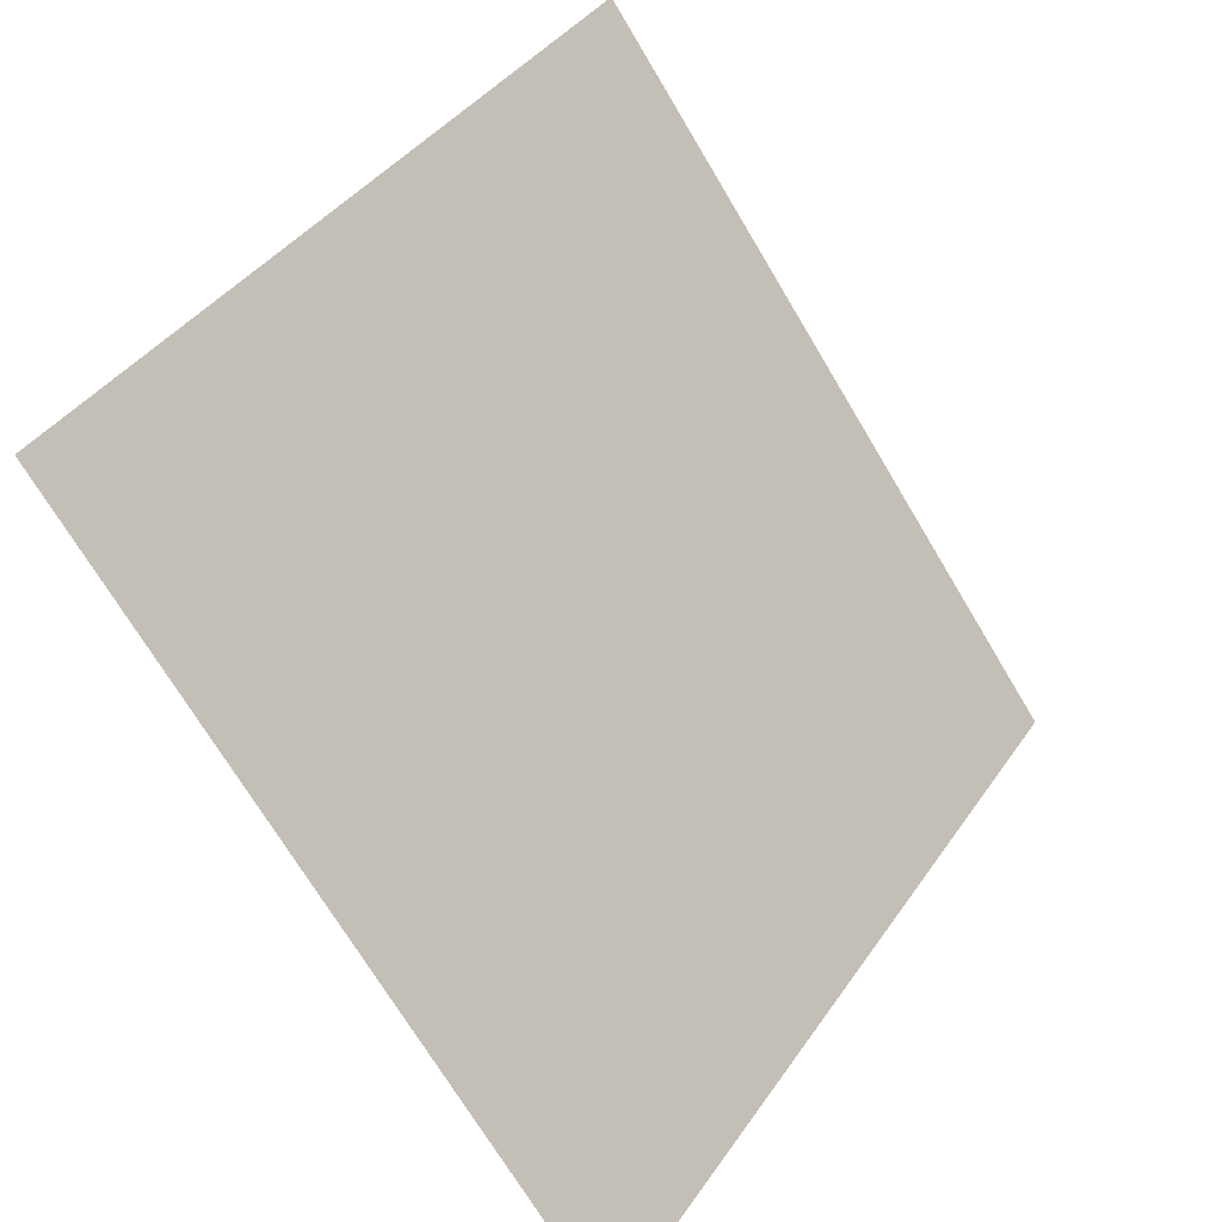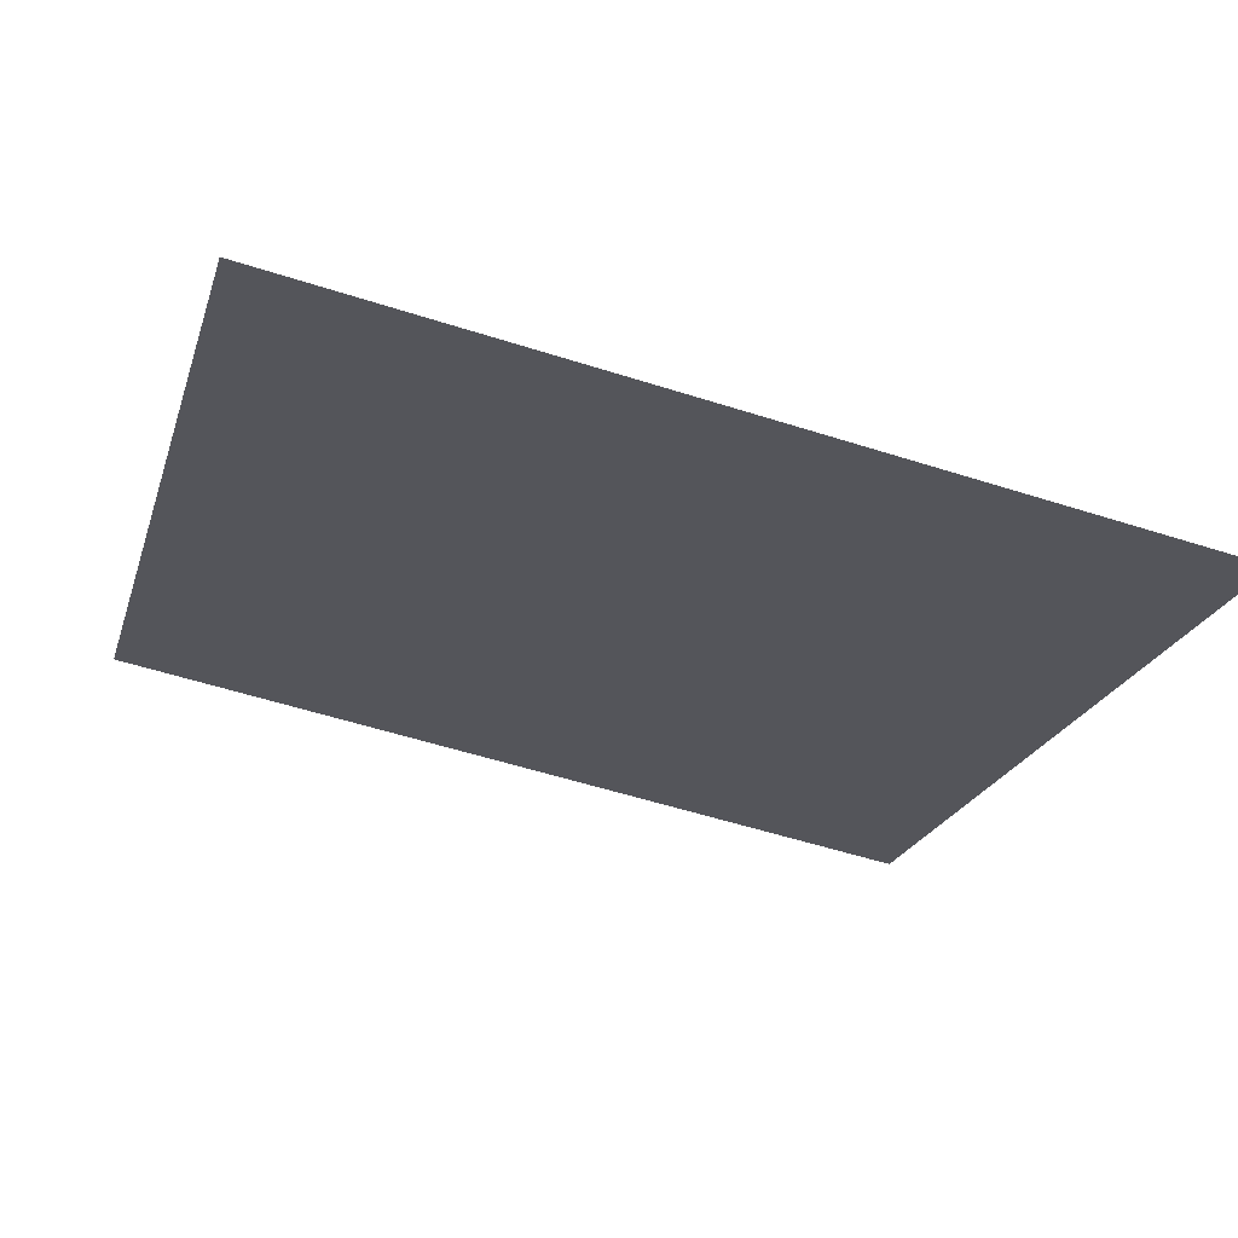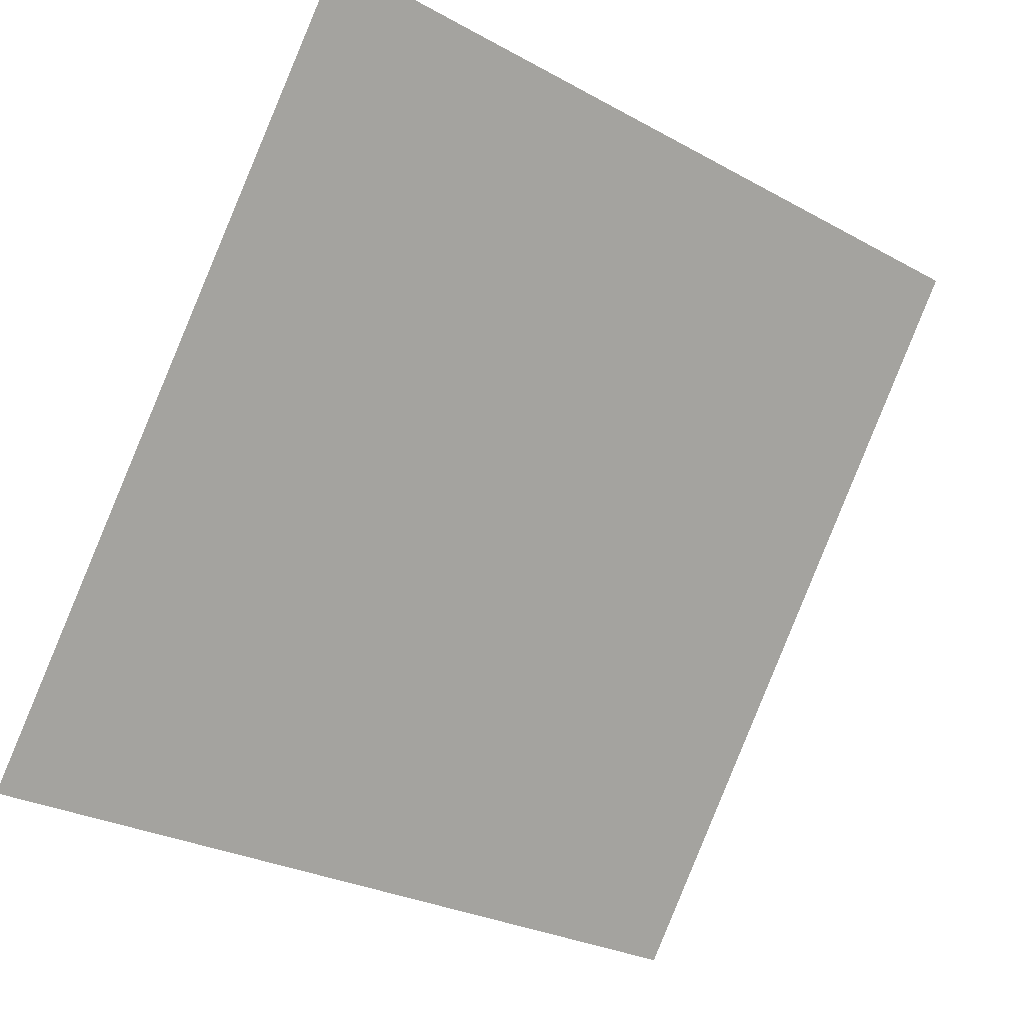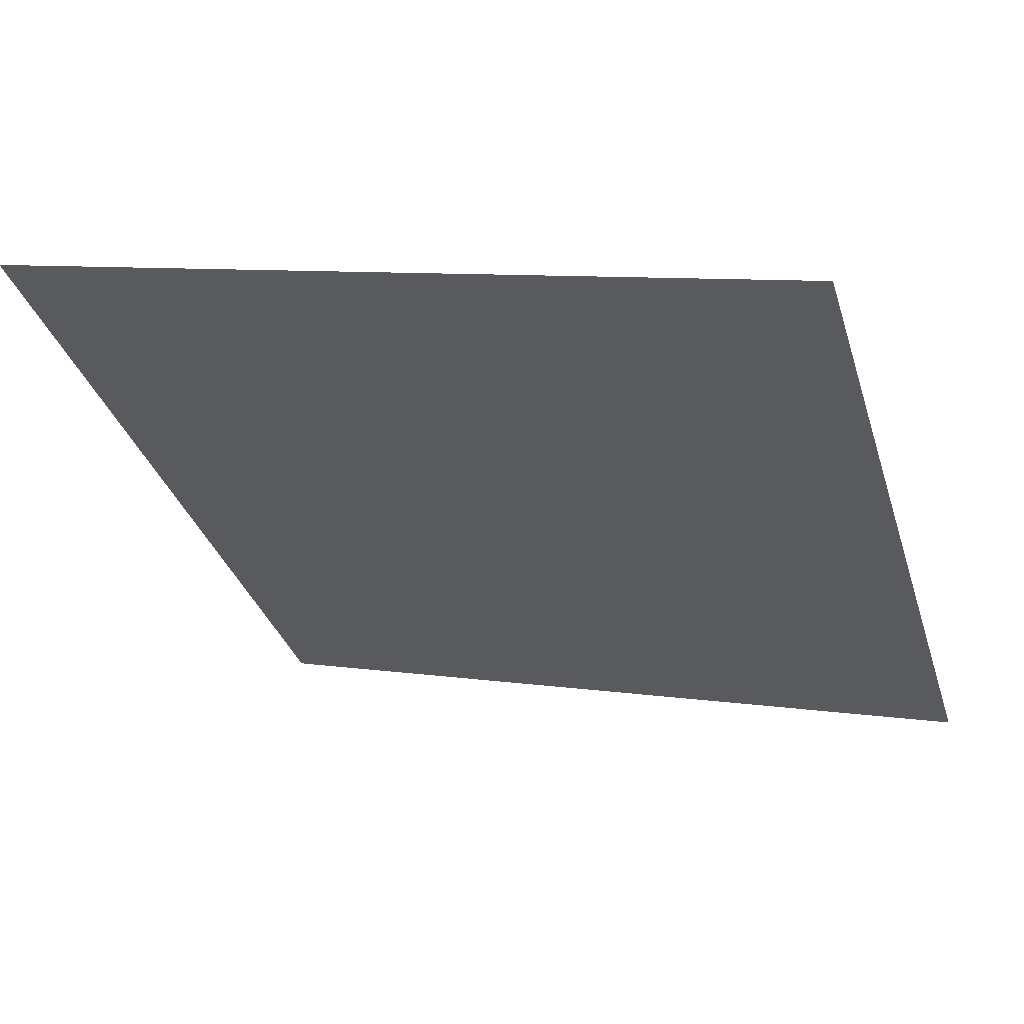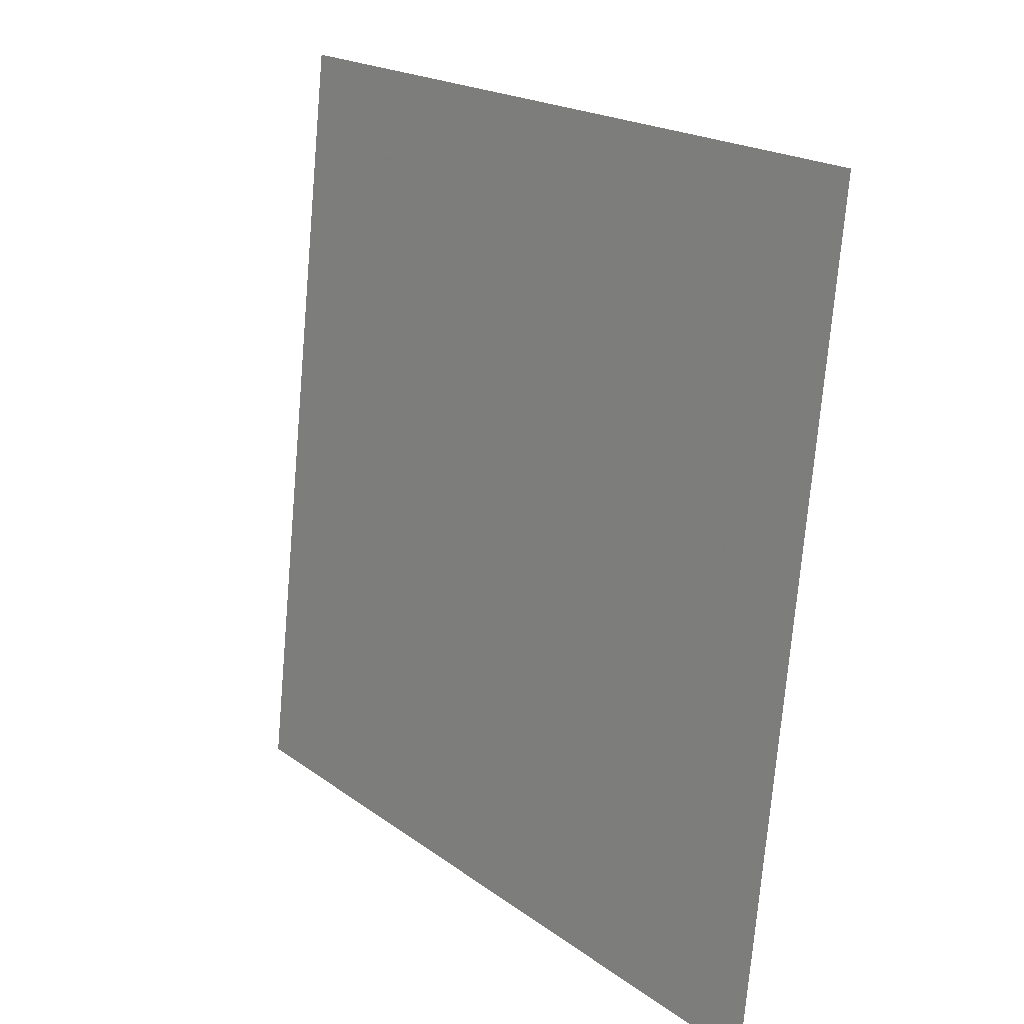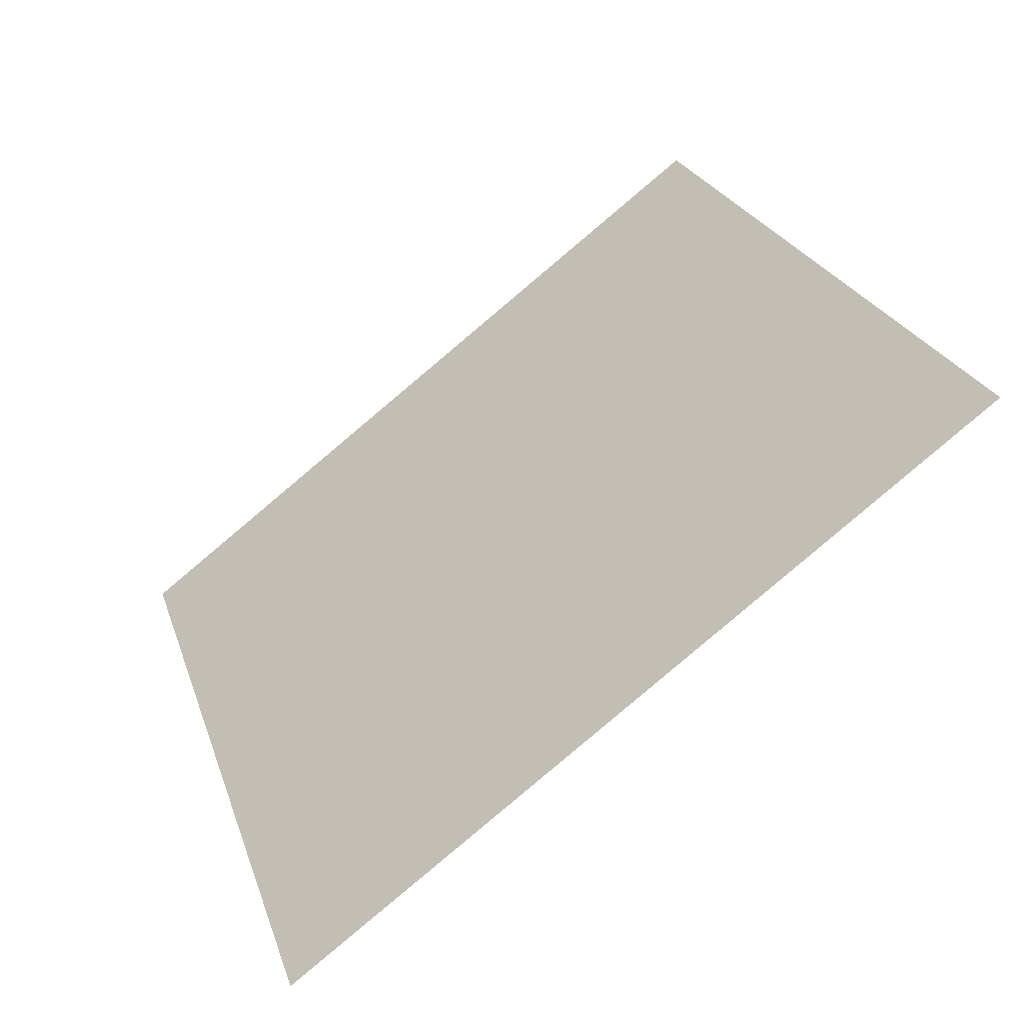
<metadata>
{"format":"obj","ext":"obj","renderer":"f3d","projection":"perspective","resolution":1024,"background":"white","views":[{"elev":40.0,"azim":-60.5,"up":"+Z"},{"elev":-60.2,"azim":162.1,"up":"+Y"},{"elev":-28.6,"azim":138.8,"up":"+Z"},{"elev":5.3,"azim":21.7,"up":"+Y"},{"elev":-73.9,"azim":-96.3,"up":"+Z"},{"elev":25.8,"azim":-105.8,"up":"+Y"}]}
</metadata>
<code>
v 0.2155 0.5292 0.1687
v 0.209 0.5293 0.1688
v 0.2091 0.5332 0.174
v 0.2157 0.5331 0.174
f 4 3 2 1

</code>
